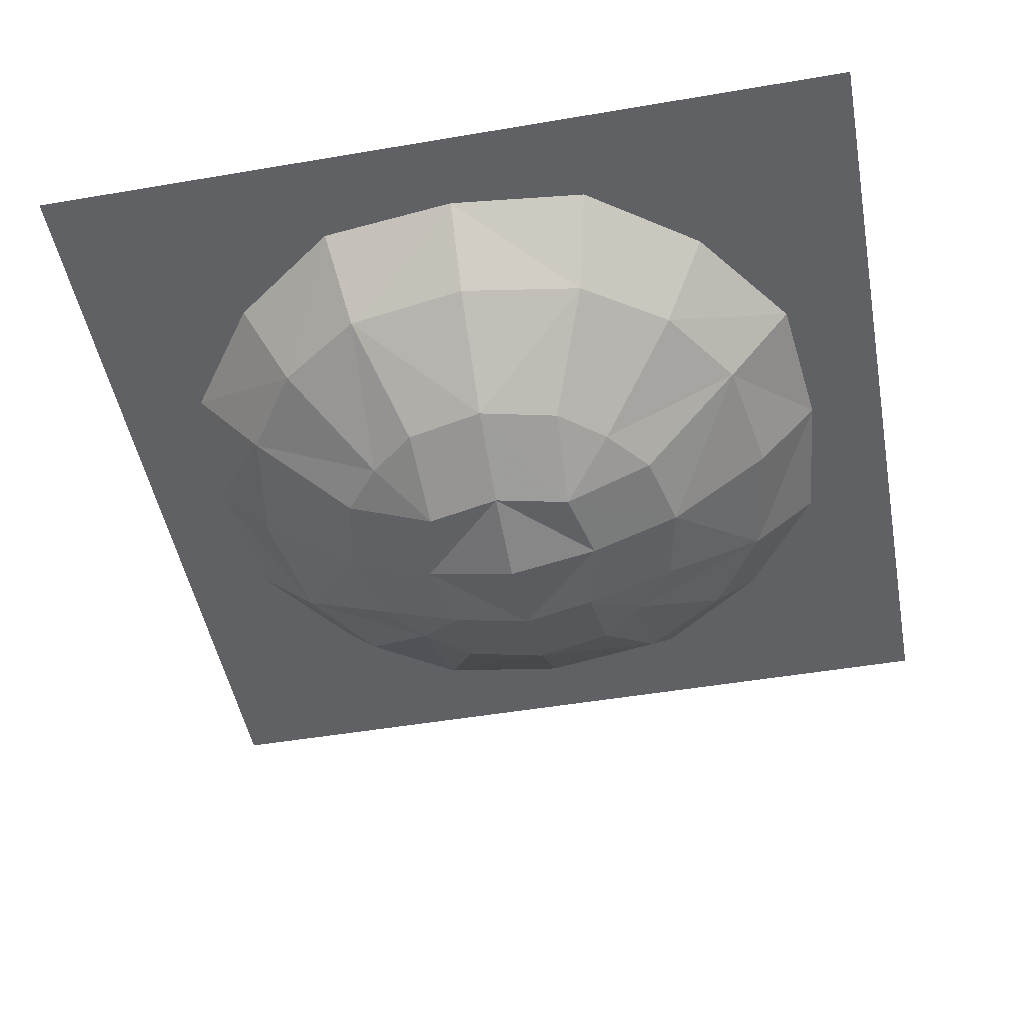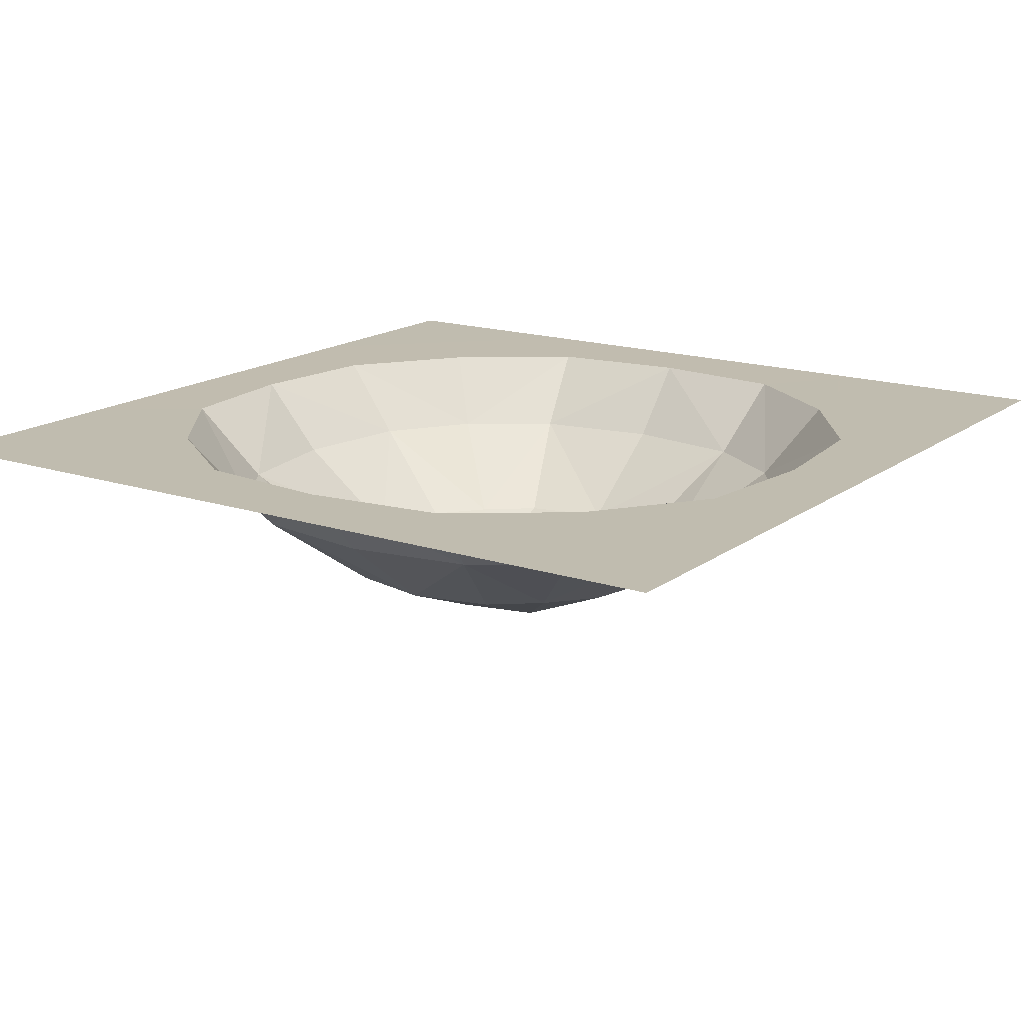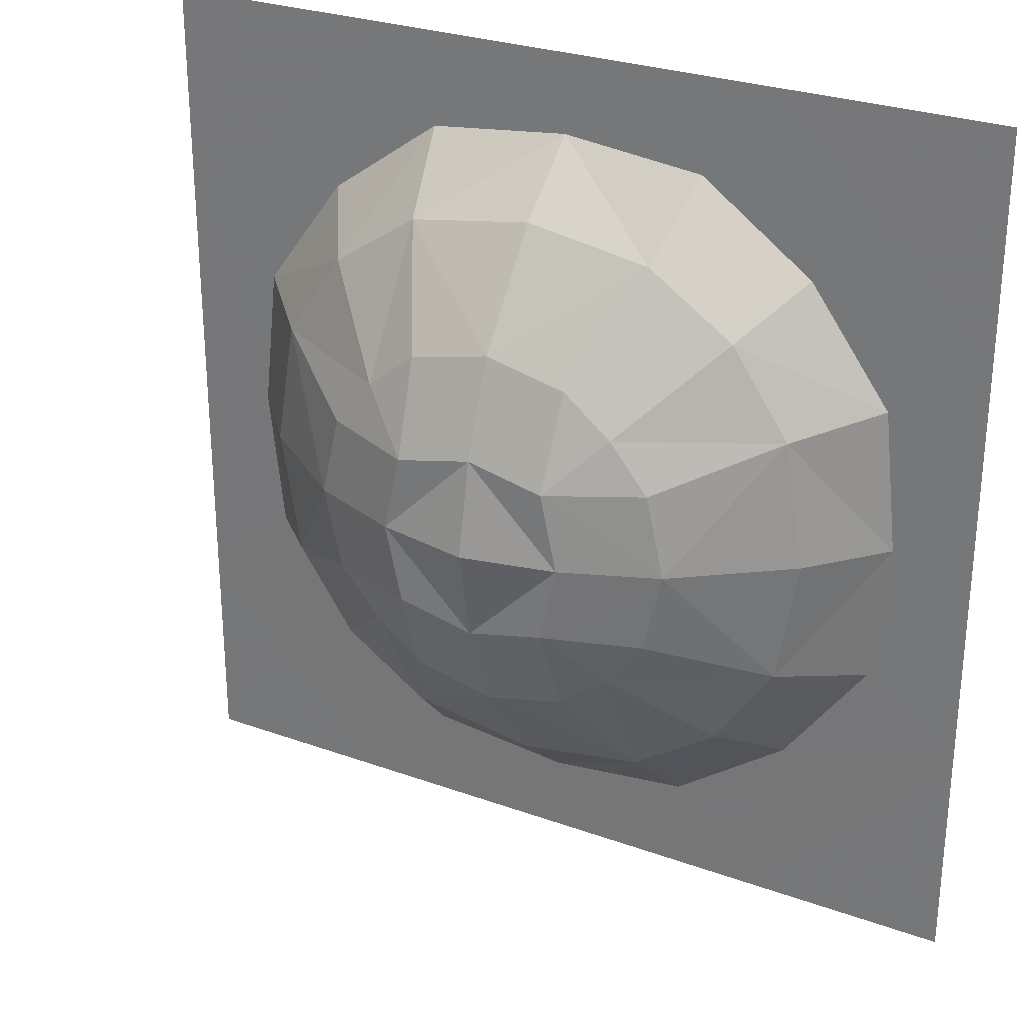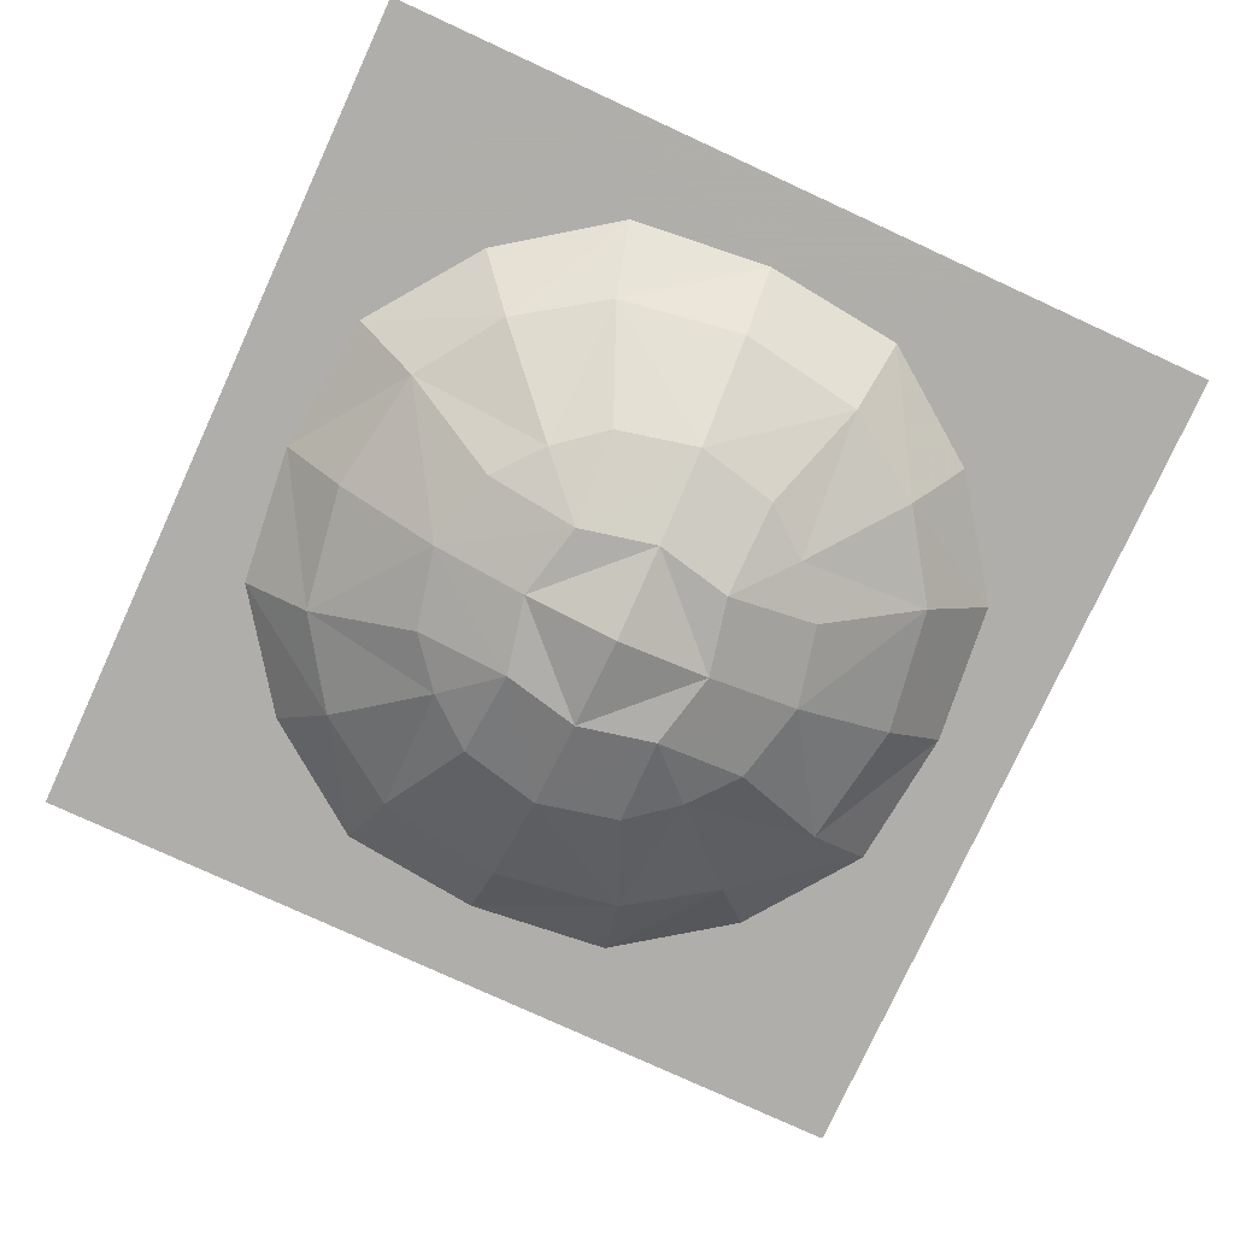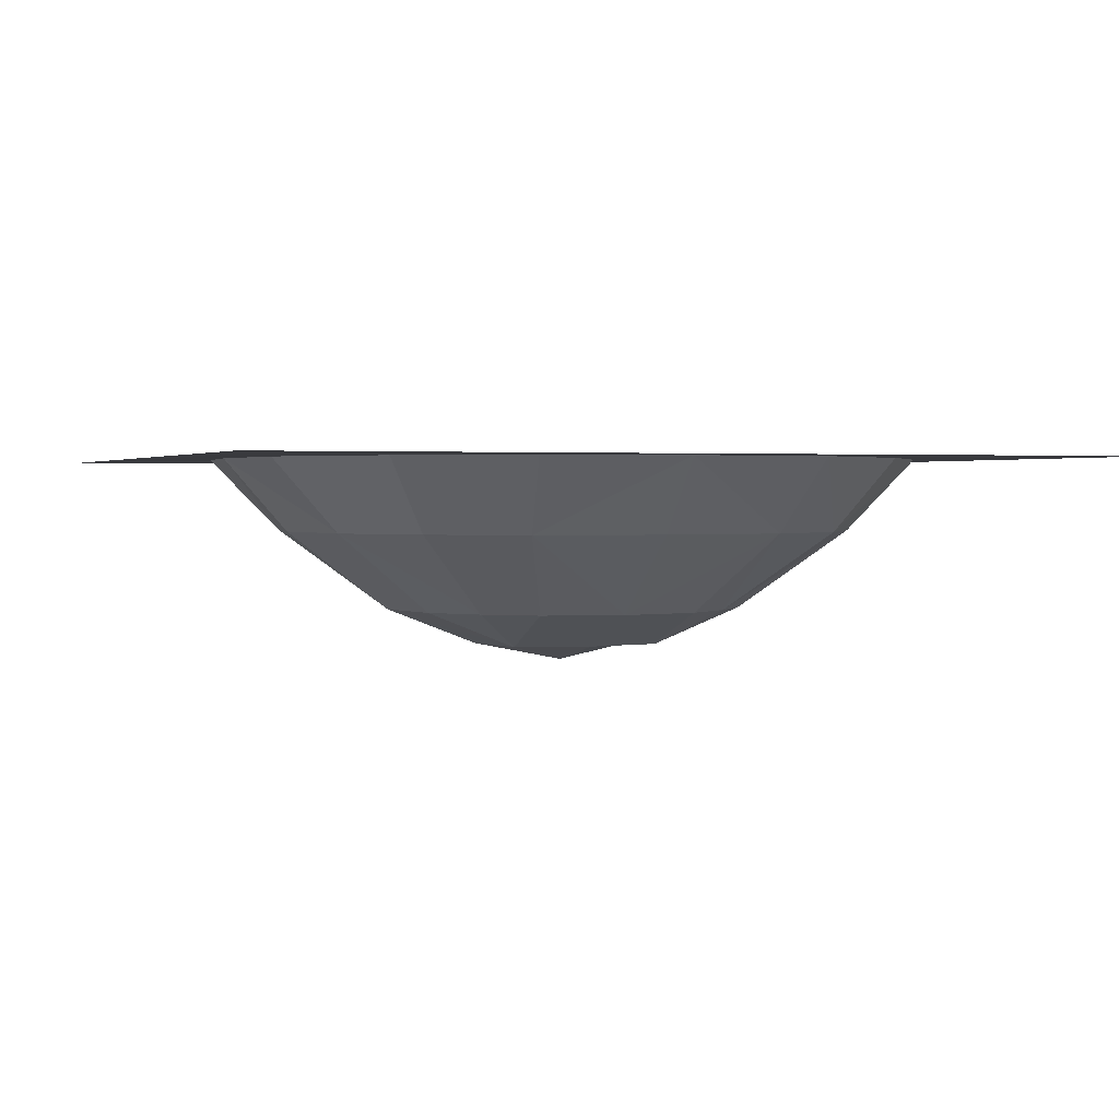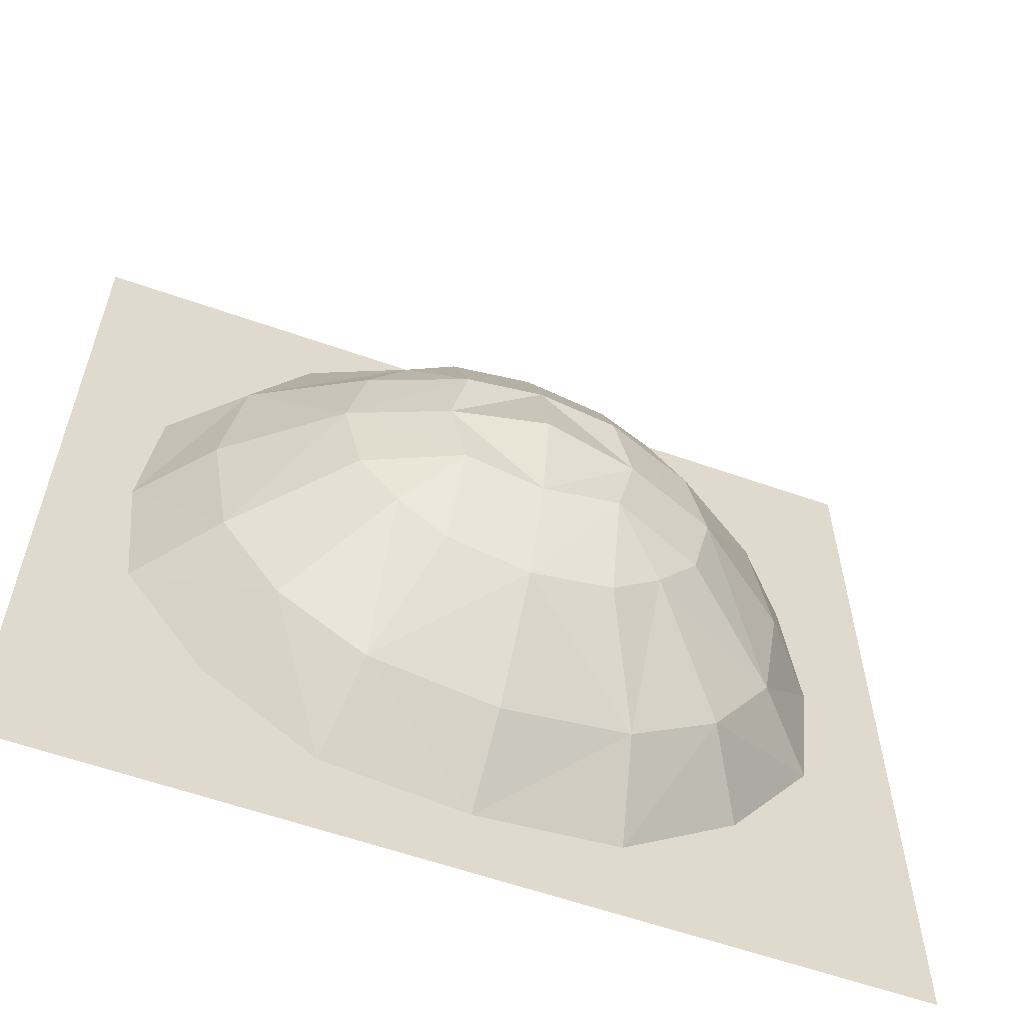
<metadata>
{"format":"obj","ext":"obj","renderer":"f3d","projection":"perspective","resolution":1024,"background":"white","views":[{"elev":-48.8,"azim":-169.3,"up":"+Y"},{"elev":16.3,"azim":124.2,"up":"+Y"},{"elev":28.1,"azim":28.7,"up":"+Z"},{"elev":-77.9,"azim":155.3,"up":"+Y"},{"elev":1.7,"azim":-20.0,"up":"+Y"},{"elev":-59.5,"azim":-19.9,"up":"+Z"}]}
</metadata>
<code>
o Cube.002
v 1.021 0.003914 1.021
v -0 0.004215 1.25
v -1e-06 0.004215 1e-06
v 1.25 0.004215 0
v 3.979 0.003915 1.021
v 3.32 0.003915 0.5451
v 2.5 0.003915 0.4553
v 2.5 0.004216 0
v 3.75 0.004216 -1e-06
v 2.94 -1.088 2.94
v 2.5 -1.088 3.036
v 2.5 -1.196 2.5
v 3.036 -1.088 2.5
v 1.021 0.003914 3.979
v -0 0.004215 3.75
v -0 0.004215 2.5
v 0.4553 0.003914 2.5
v 0.5451 0.003914 3.32
v 1.68 0.003915 0.5451
v 1.278 -0.4172 1.278
v 0.5451 0.003914 1.68
v 5 0.004217 1.25
v 5 0.004217 -1e-06
v 5 0.004217 2.5
v 4.545 0.003915 2.5
v 4.455 0.003915 1.68
v 3.722 -0.4172 1.278
v 3.222 -0.4172 0.9395
v 2.5 -0.4172 0.8235
v 5 0.004217 3.75
v 3.979 0.003915 3.979
v 4.455 0.003915 3.32
v 5 0.004217 5
v 3.75 0.004216 5
v 2.5 0.004216 5
v 2.5 0.003915 4.545
v 3.32 0.003915 4.455
v 1.278 -0.4172 3.722
v 0.8235 -0.4172 2.5
v 0.9395 -0.4172 3.222
v 1.25 0.004215 5
v 1.68 0.003915 4.455
v -0 0.004215 5
v 3.722 -0.4172 3.722
v 4.061 -0.4172 3.222
v 4.177 -0.4172 2.5
v 2.5 -0.4172 4.177
v 3.222 -0.4172 4.061
v 1.778 -0.4172 0.9395
v 1.758 -0.878 1.758
v 0.9395 -0.4172 1.778
v 4.061 -0.4172 1.778
v 3.242 -0.878 1.758
v 2.966 -0.878 1.533
v 2.5 -0.878 1.427
v 1.758 -0.878 3.242
v 1.427 -0.878 2.5
v 1.533 -0.878 2.966
v 1.778 -0.4172 4.061
v 3.242 -0.878 3.242
v 3.467 -0.878 2.966
v 3.573 -0.878 2.5
v 2.5 -0.878 3.573
v 2.966 -0.878 3.467
v 2.034 -0.878 1.533
v 2.06 -1.088 2.06
v 1.533 -0.878 2.034
v 3.467 -0.878 2.034
v 2.94 -1.088 2.06
v 2.5 -1.088 1.964
v 2.06 -1.088 2.94
v 1.964 -1.088 2.5
v 2.034 -0.878 3.467
g Cube.002_Cube.002_Material
f 1 4 2
f 10 13 11
f 1 21 20
f 22 23 9
f 33 30 34
f 41 14 15
f 31 32 44
f 50 49 20
f 26 5 27
f 42 38 14
f 44 45 60
f 66 65 50
f 52 27 53
f 69 54 55
f 71 72 57
f 59 56 38
f 61 62 10
f 60 61 10
f 64 10 63
f 70 55 66
f 12 70 72
f 72 66 57
f 68 53 69
f 62 68 69
f 13 69 70
f 11 12 72
f 63 11 71
f 73 71 56
f 1 2 21
f 5 9 6
f 40 57 39
f 14 18 15
f 31 37 34
f 51 20 21
f 19 4 1
f 52 26 27
f 32 31 30
f 62 45 46
f 42 59 38
f 18 38 40
f 55 29 49
f 63 47 48
f 29 55 28
f 44 48 37
f 19 20 49
f 63 59 47
f 27 6 28
f 46 52 62
f 26 22 5
f 57 51 39
f 45 44 32
f 41 42 14
f 4 3 2
f 13 12 11
f 19 1 20
f 5 22 9
f 30 31 34
f 43 41 15
f 37 31 44
f 51 50 20
f 5 6 27
f 38 18 14
f 48 44 60
f 67 66 50
f 27 28 53
f 70 69 55
f 58 71 57
f 56 40 38
f 62 13 10
f 64 60 10
f 10 11 63
f 55 65 66
f 70 66 72
f 66 67 57
f 53 54 69
f 13 62 69
f 12 13 70
f 71 11 72
f 73 63 71
f 71 58 56
f 2 16 17
f 21 2 17
f 9 8 7
f 6 9 7
f 56 58 40
f 58 57 40
f 18 17 15
f 17 16 15
f 37 36 34
f 36 35 34
f 39 51 17
f 51 21 17
f 7 8 4
f 19 7 4
f 46 25 52
f 25 26 52
f 25 32 30
f 24 25 30
f 61 60 45
f 62 61 45
f 36 47 59
f 42 36 59
f 17 18 40
f 39 17 40
f 65 55 49
f 50 65 49
f 64 63 48
f 60 64 48
f 55 54 28
f 54 53 28
f 48 47 36
f 37 48 36
f 7 19 49
f 29 7 49
f 73 56 59
f 63 73 59
f 6 7 28
f 7 29 28
f 52 53 68
f 62 52 68
f 25 24 22
f 26 25 22
f 67 50 51
f 57 67 51
f 46 45 25
f 45 32 25
f 35 36 41
f 36 42 41

</code>
